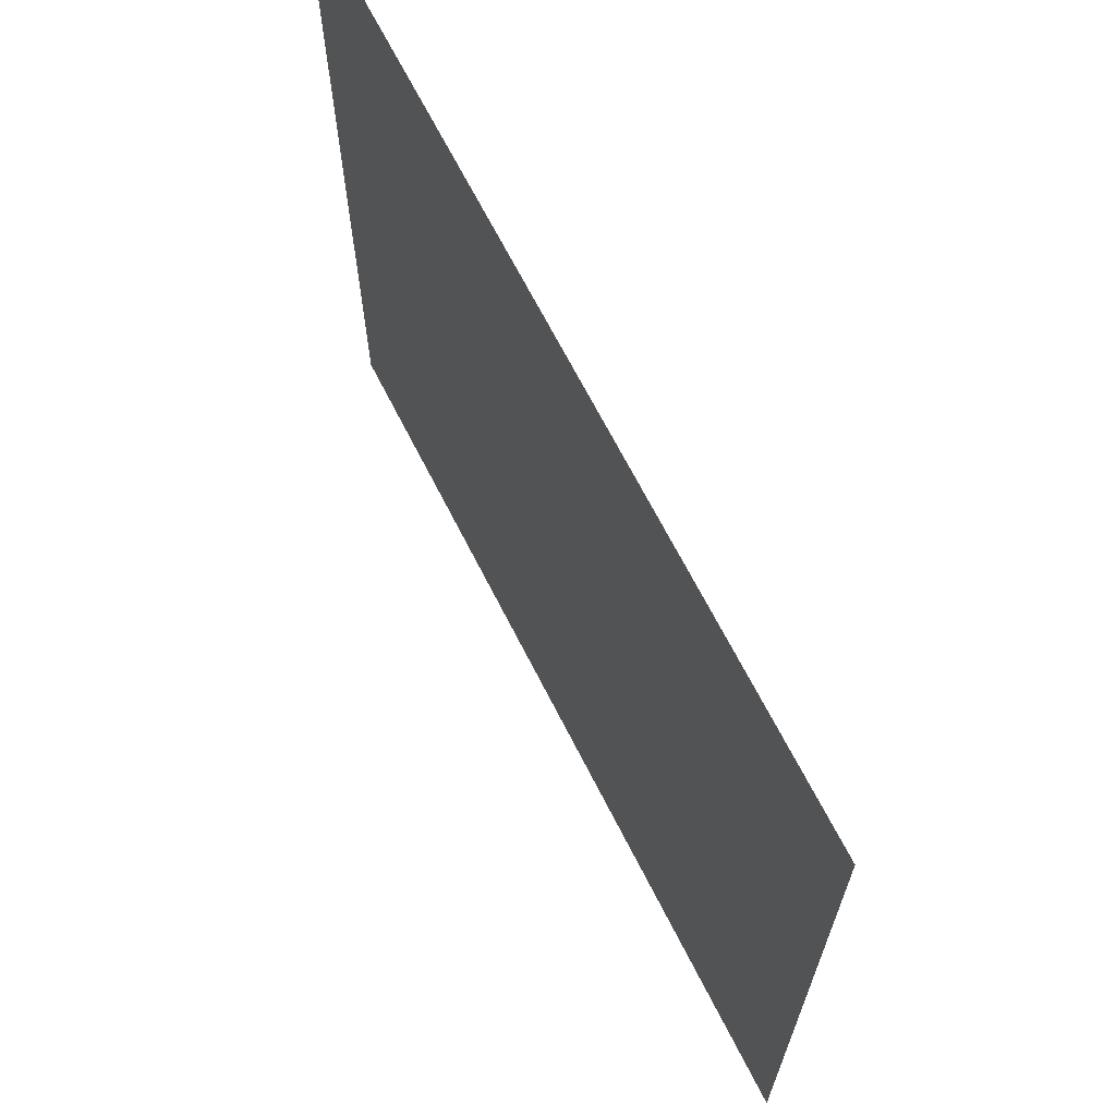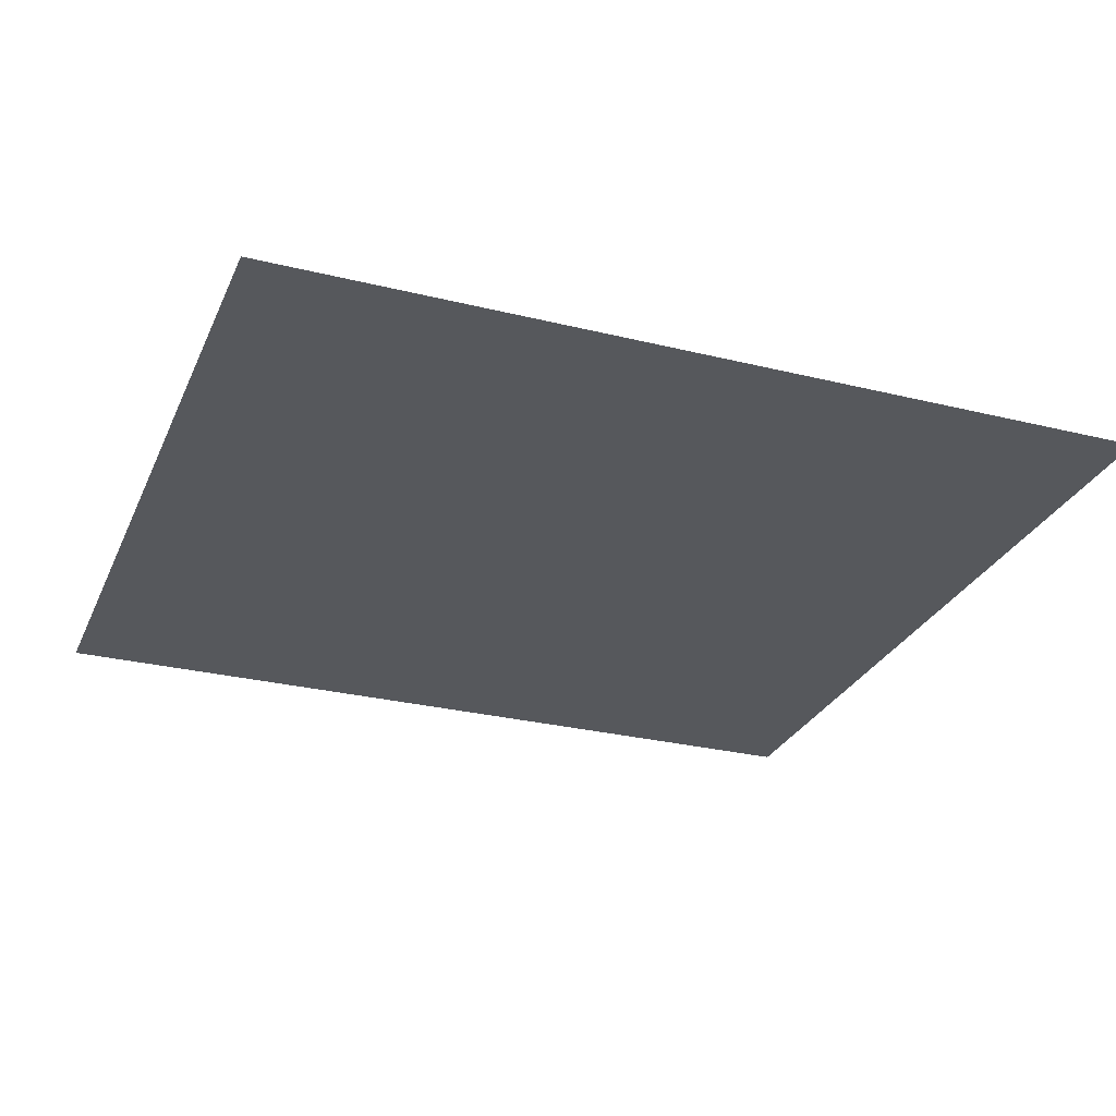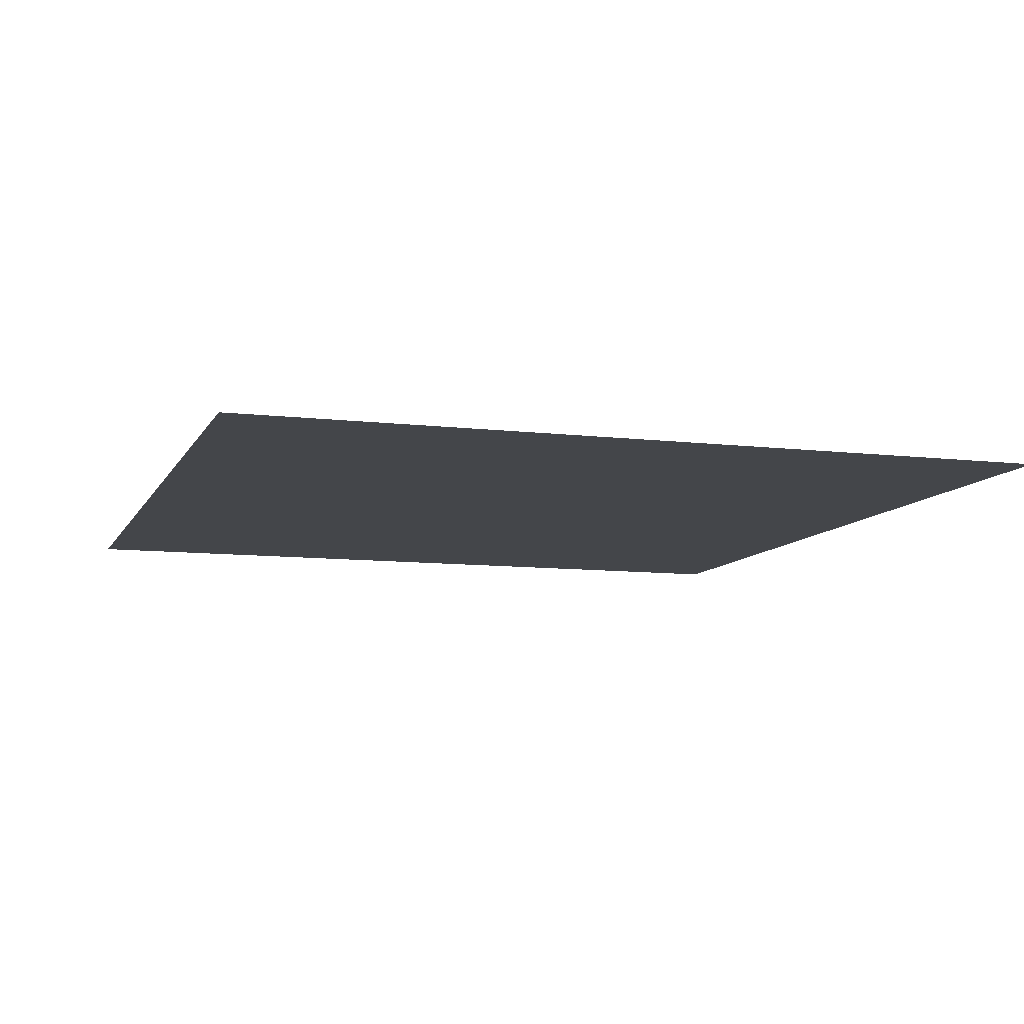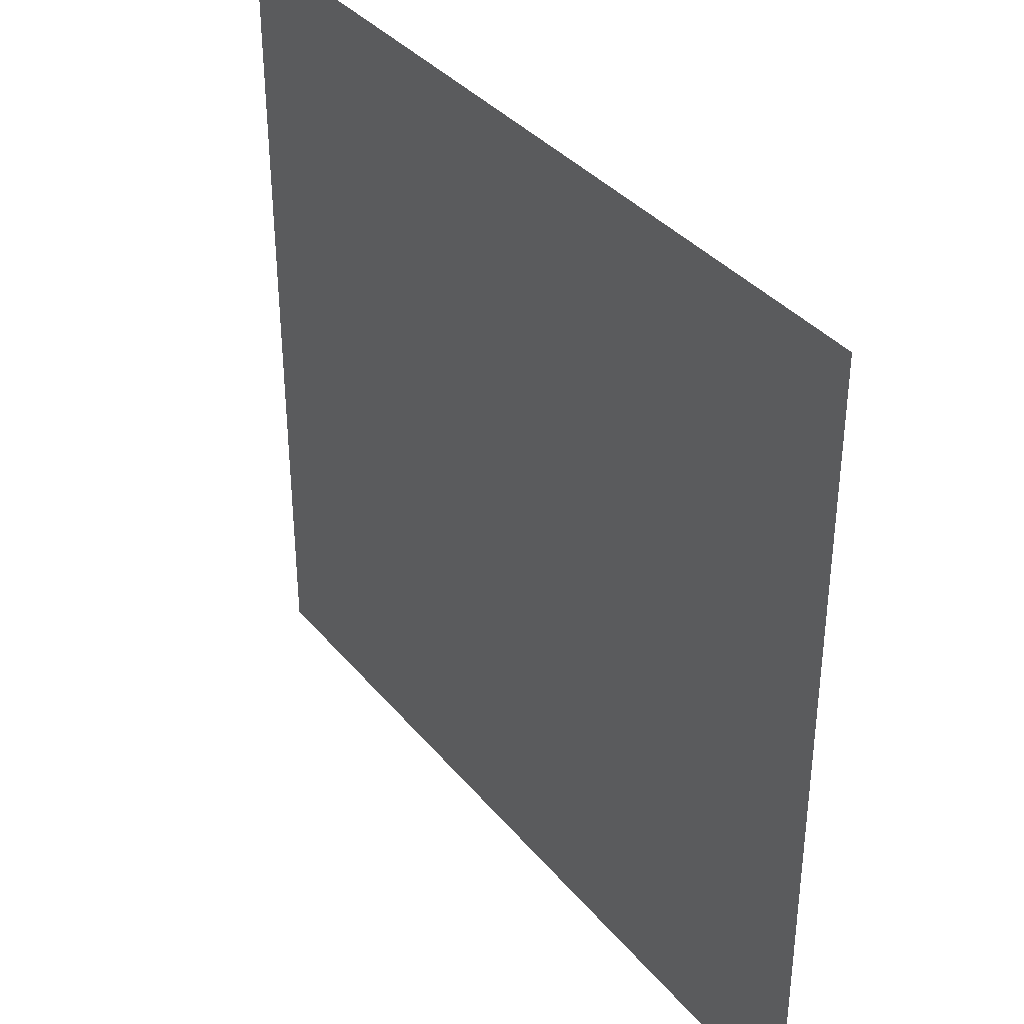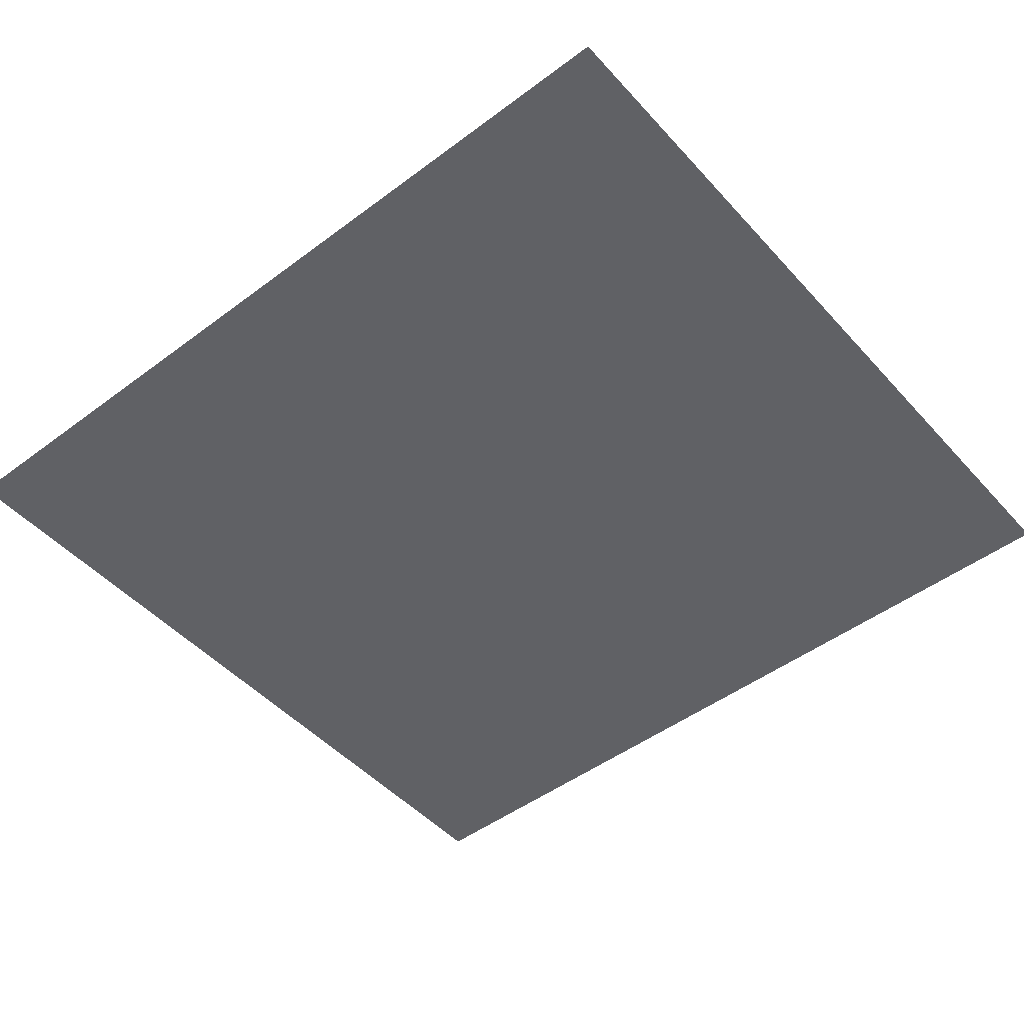
<metadata>
{"format":"obj","ext":"obj","renderer":"f3d","projection":"perspective","resolution":1024,"background":"white","views":[{"elev":67.6,"azim":63.1,"up":"+Z"},{"elev":-28.1,"azim":159.5,"up":"+Y"},{"elev":-9.4,"azim":72.5,"up":"+Y"},{"elev":36.4,"azim":55.8,"up":"+Z"},{"elev":-48.2,"azim":-140.1,"up":"+Y"}]}
</metadata>
<code>
v 12.7 49.9 -2.685e-21
v 12.7 49.9 11.91
v 0 49.9 11.91
v 0 49.9 -2.685e-21
f 2 1 3
f 1 4 3

</code>
